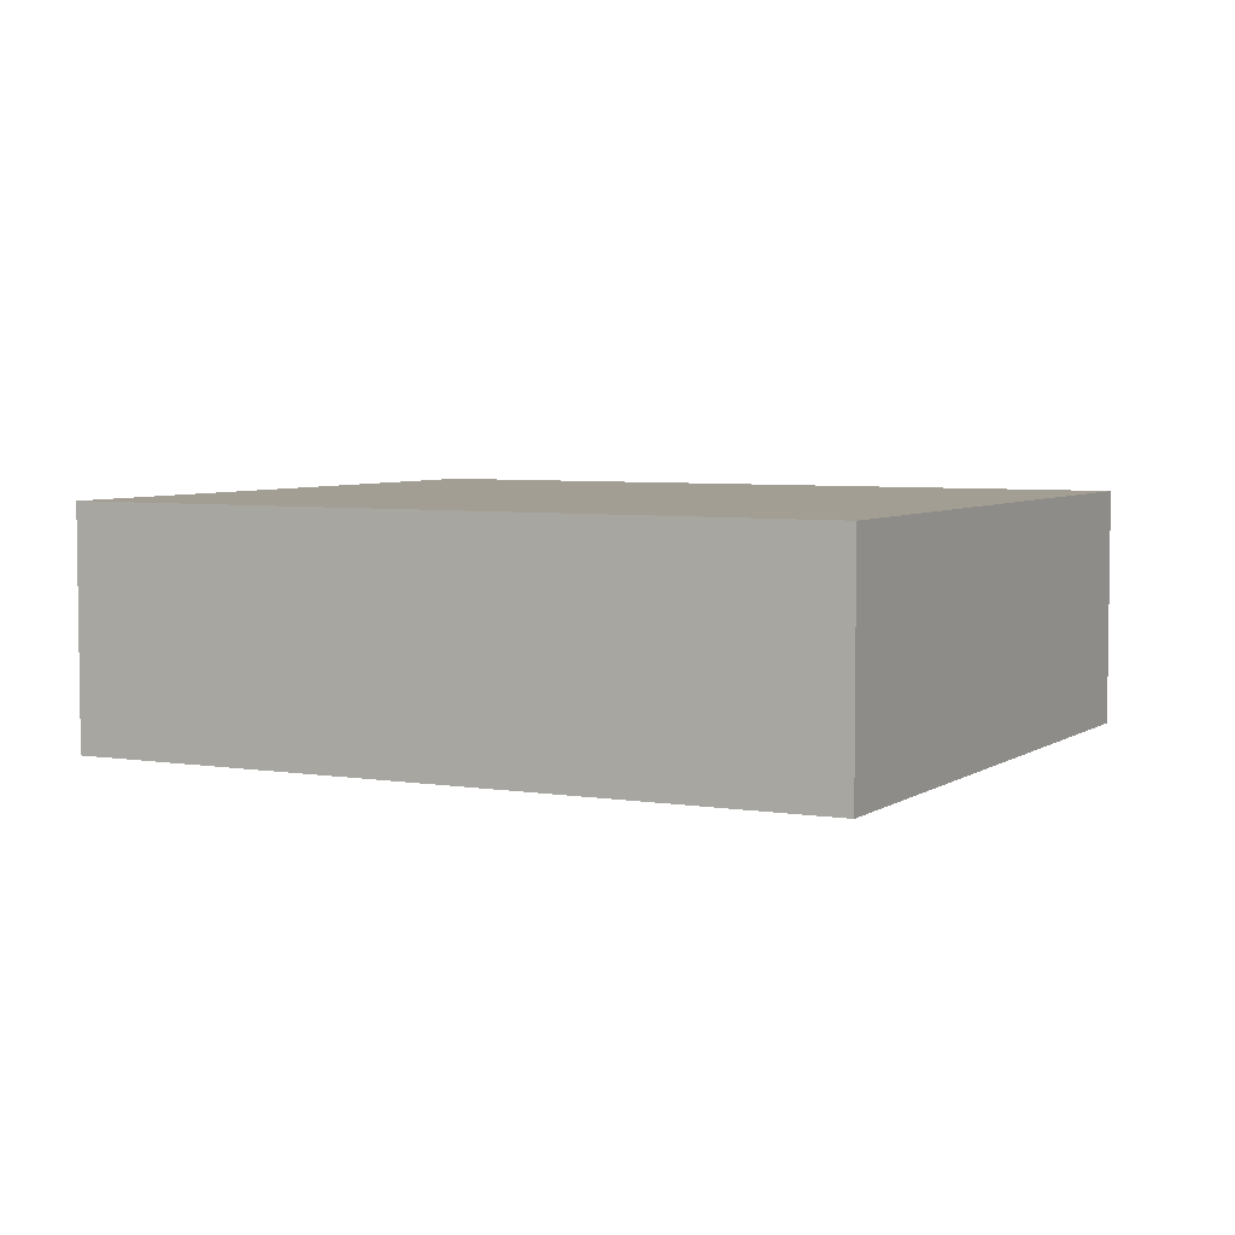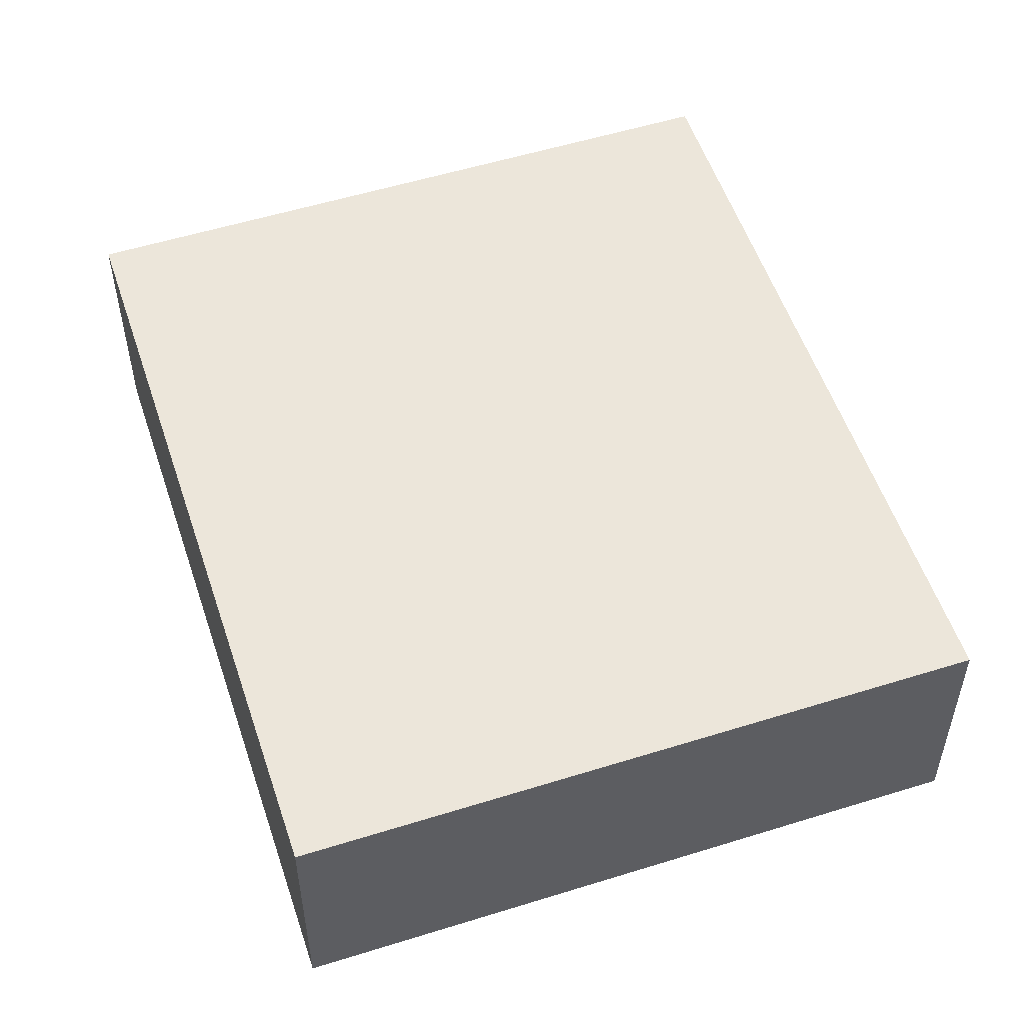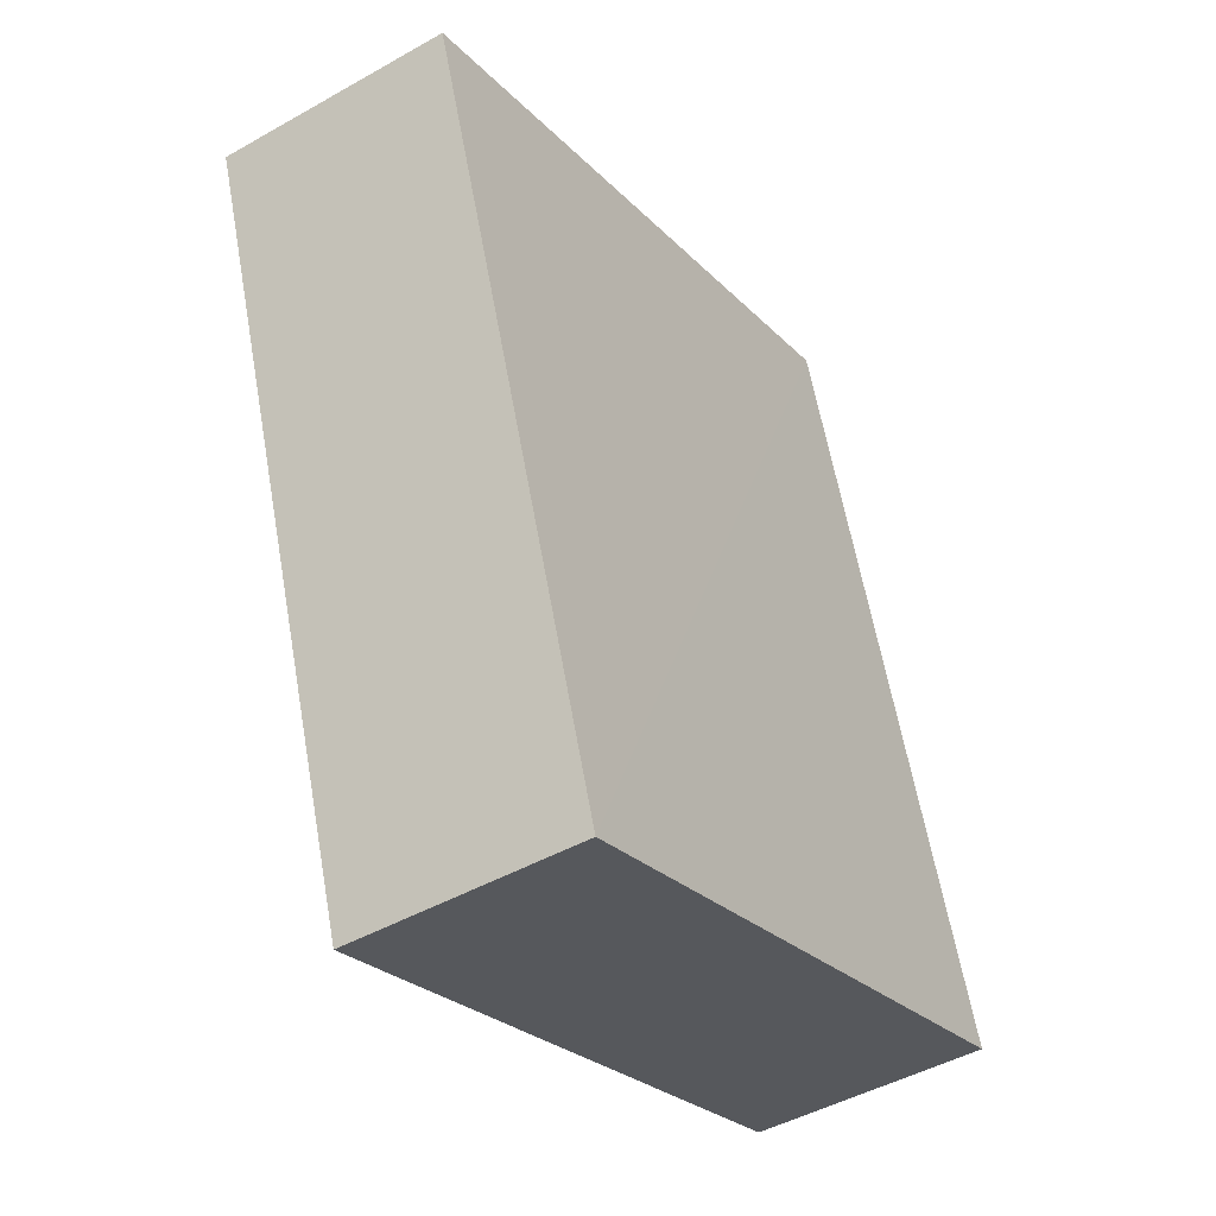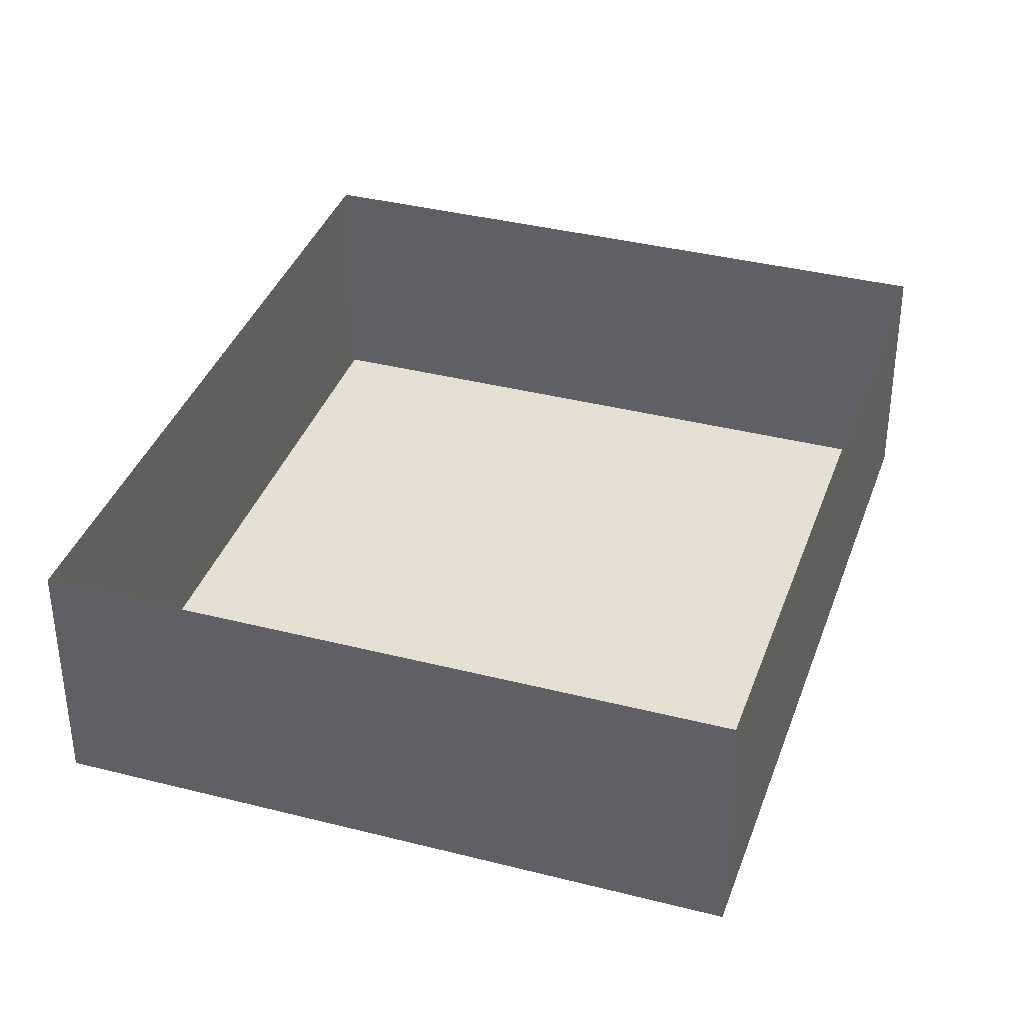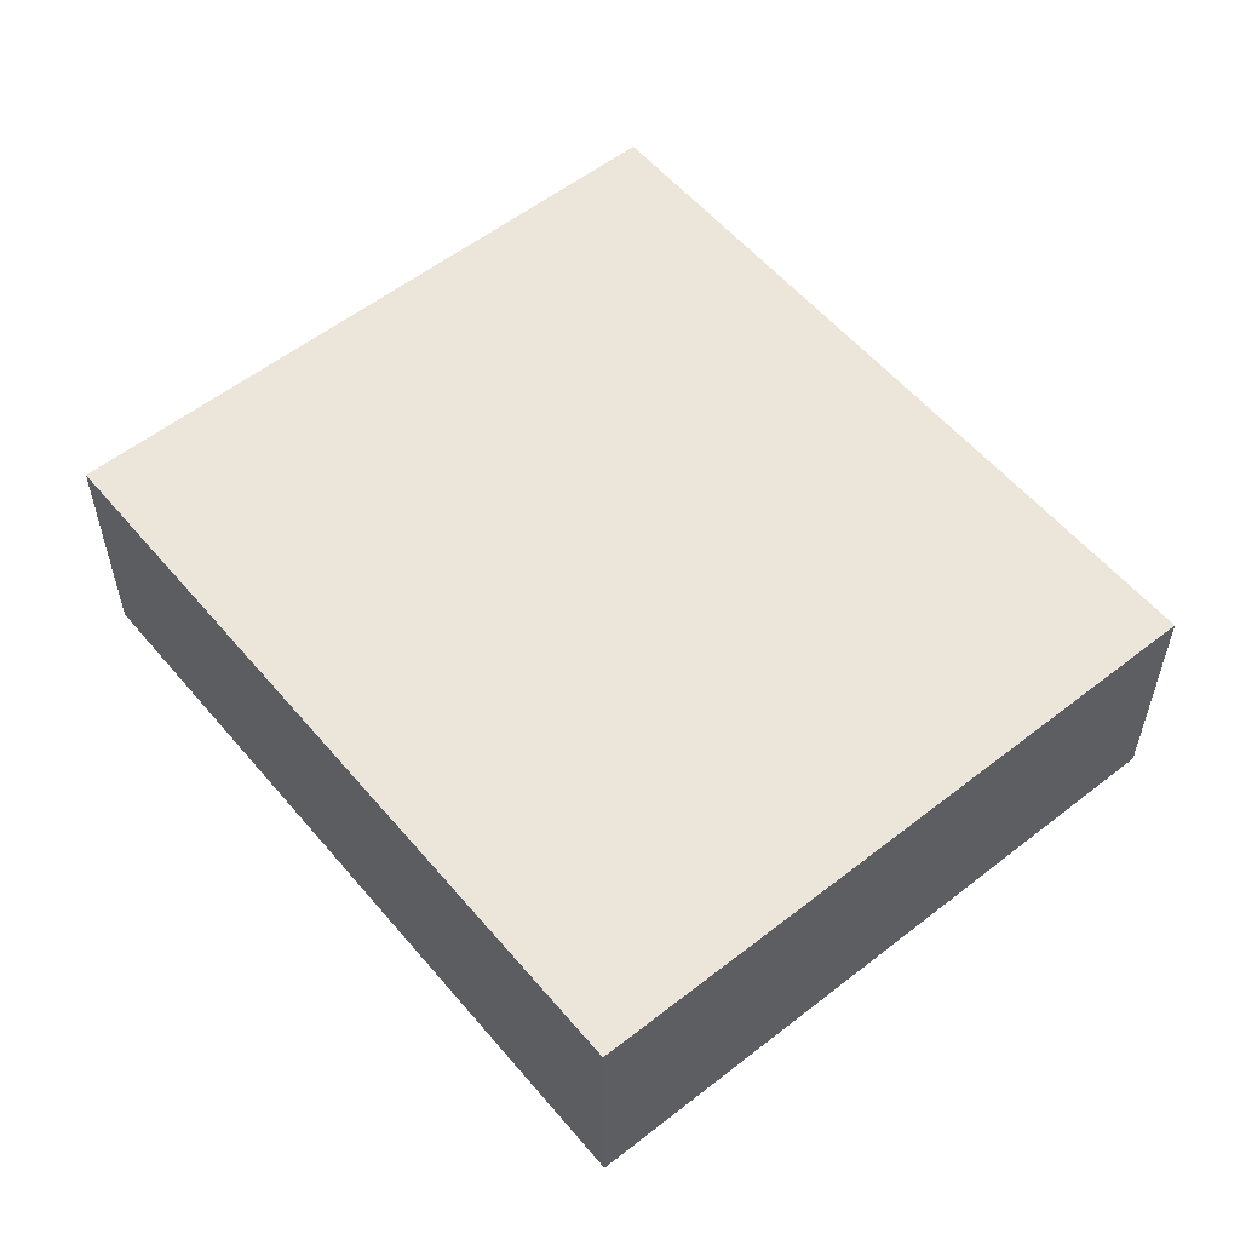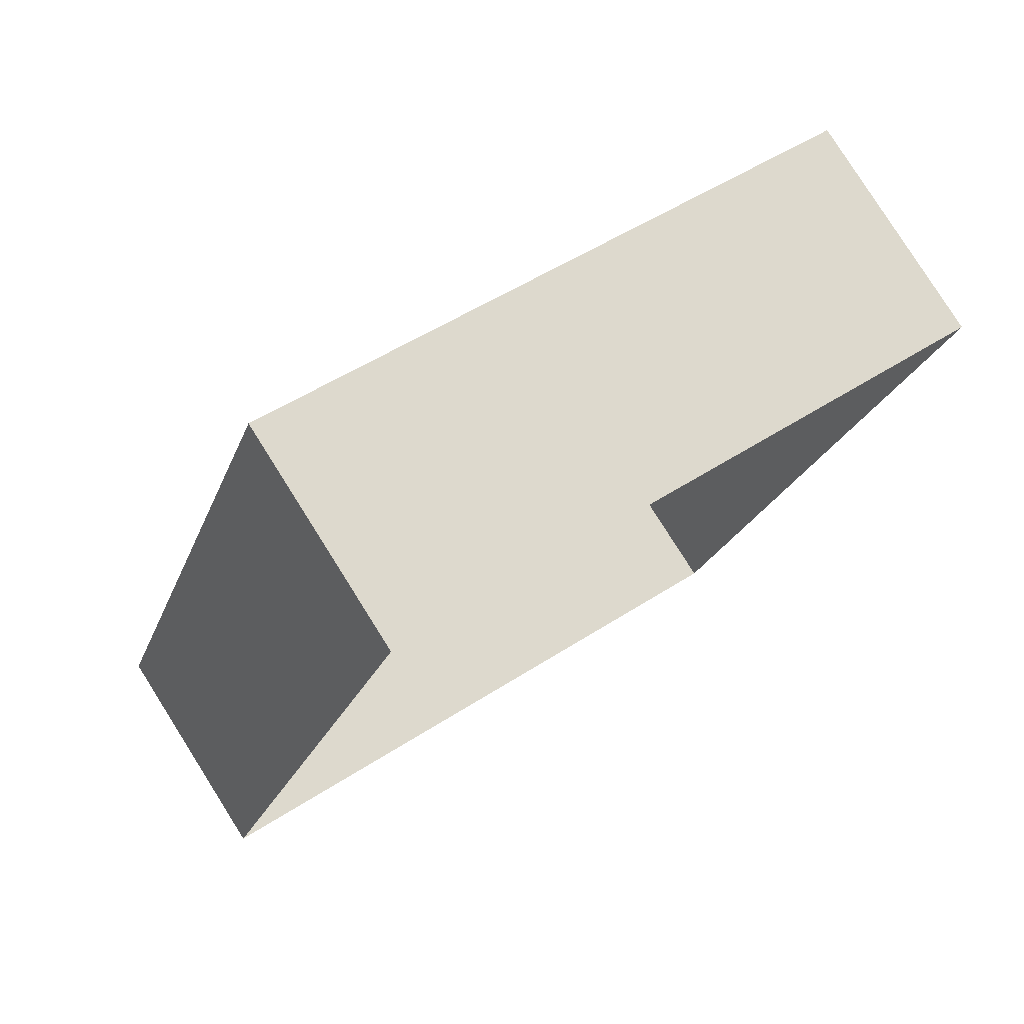
<metadata>
{"format":"obj","ext":"obj","renderer":"f3d","projection":"perspective","resolution":1024,"background":"white","views":[{"elev":5.0,"azim":135.9,"up":"+Z"},{"elev":-35.8,"azim":0.1,"up":"+Y"},{"elev":-45.7,"azim":-56.9,"up":"+Y"},{"elev":-52.8,"azim":-179.8,"up":"+Y"},{"elev":56.1,"azim":158.9,"up":"+Z"},{"elev":79.9,"azim":147.7,"up":"+Y"}]}
</metadata>
<code>
v -8.892e+04 -1.011e+05 1.927
v -8.891e+04 -1.011e+05 1.924
v -8.891e+04 -1.011e+05 1.926
v -8.892e+04 -1.011e+05 1.925
v -8.891e+04 -1.011e+05 4.056
v -8.892e+04 -1.011e+05 4.058
v -8.891e+04 -1.011e+05 4.058
v -8.892e+04 -1.011e+05 4.057
f 1 2 3
f 1 4 2
f 5 6 7
f 5 8 6
f 7 1 3
f 7 6 1
f 6 4 1
f 6 8 4
f 5 3 2
f 5 7 3
f 5 2 4
f 8 5 4

</code>
